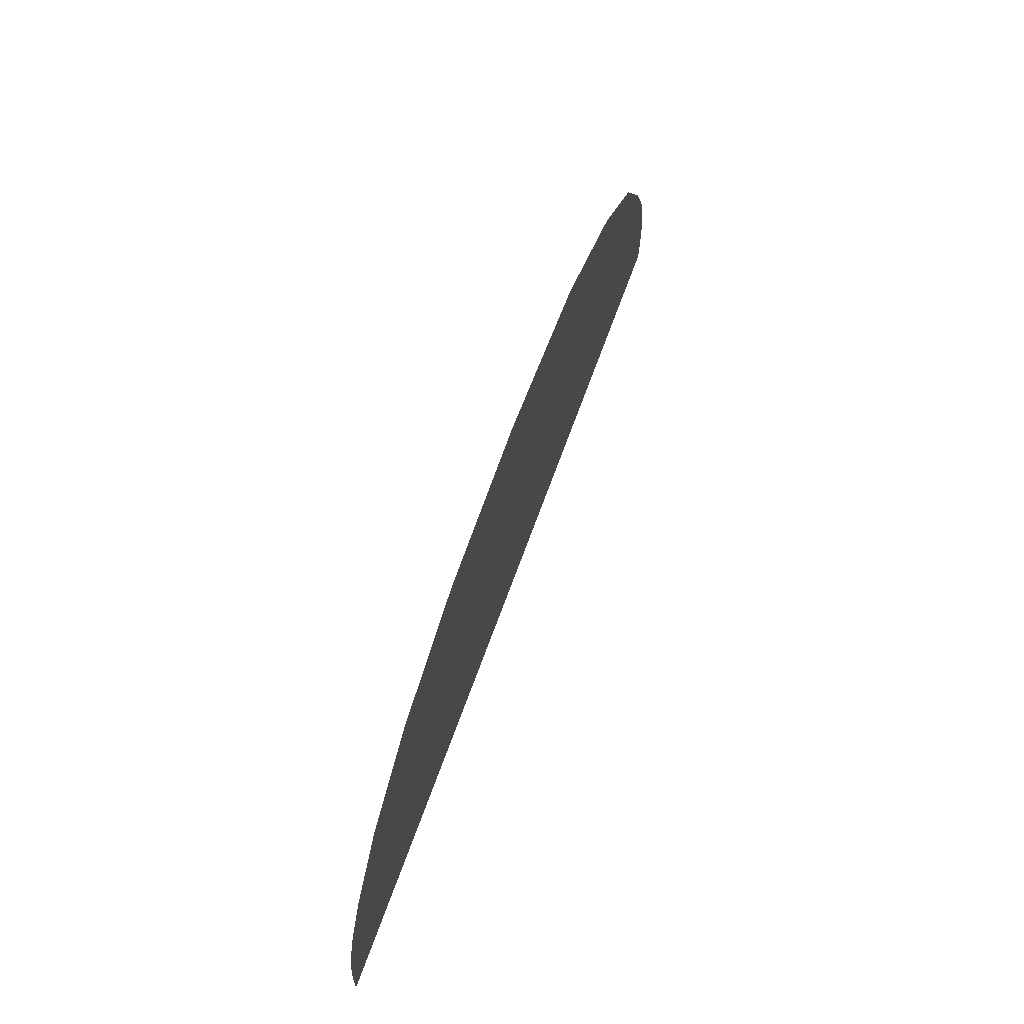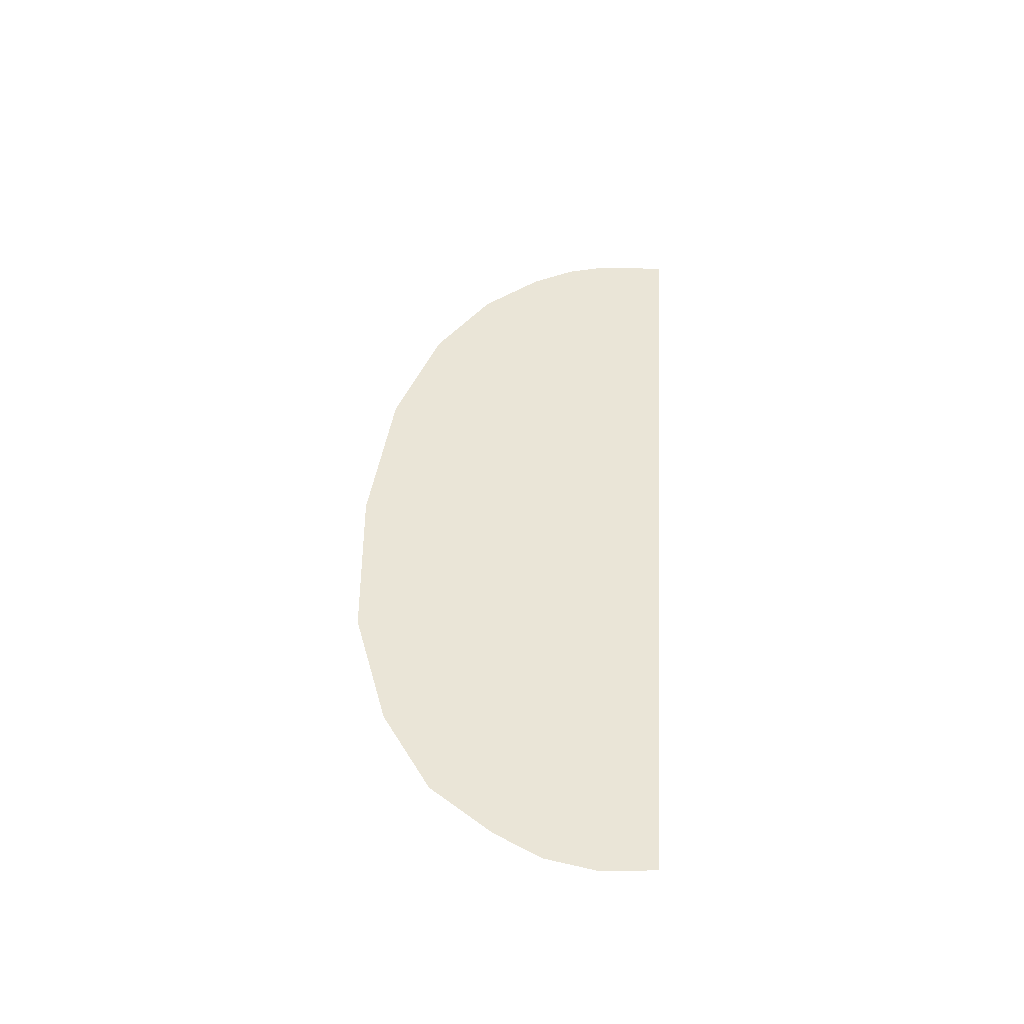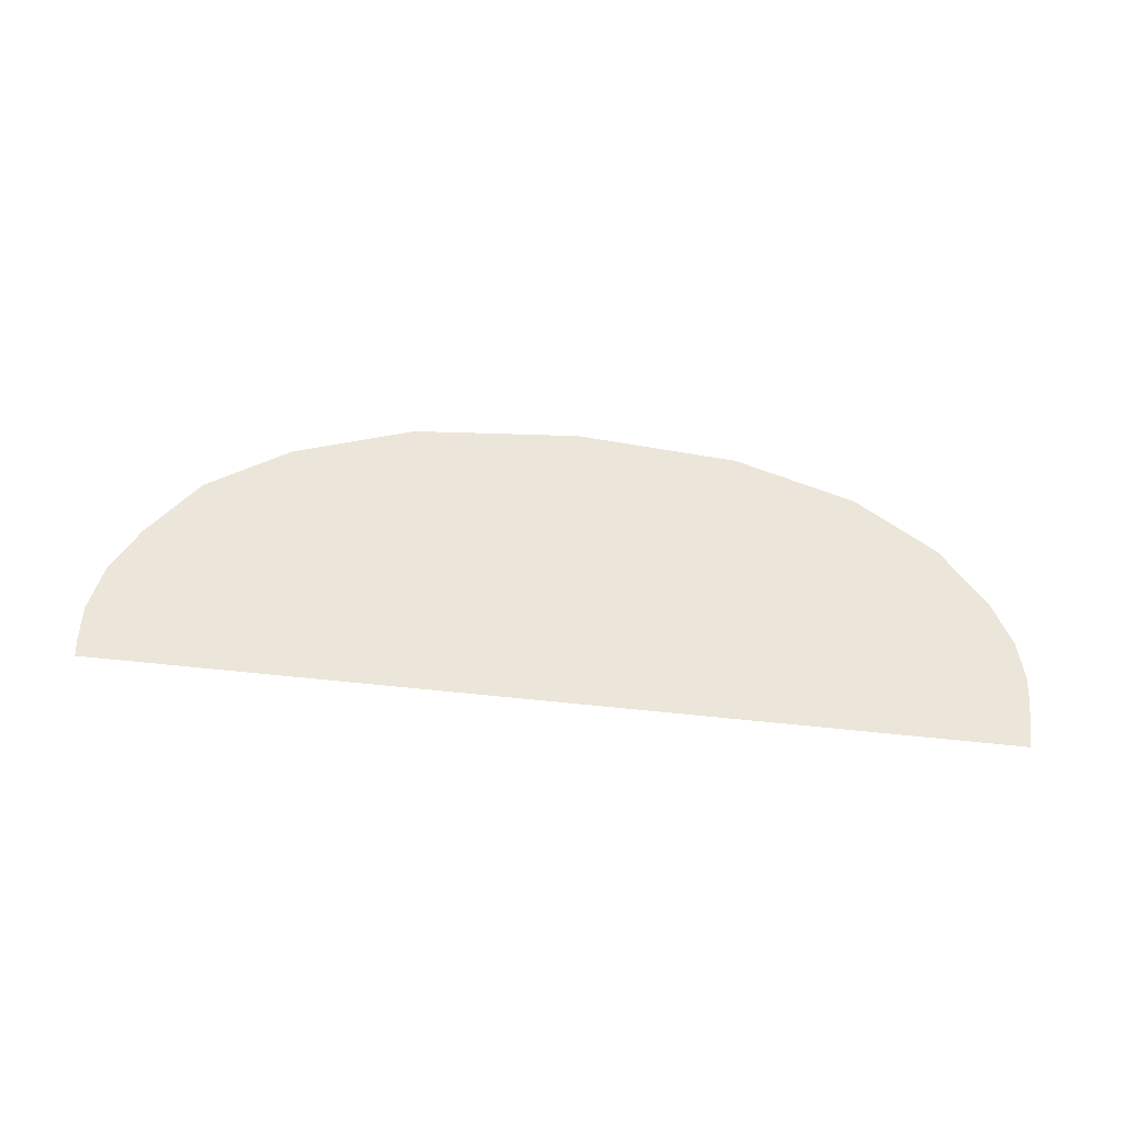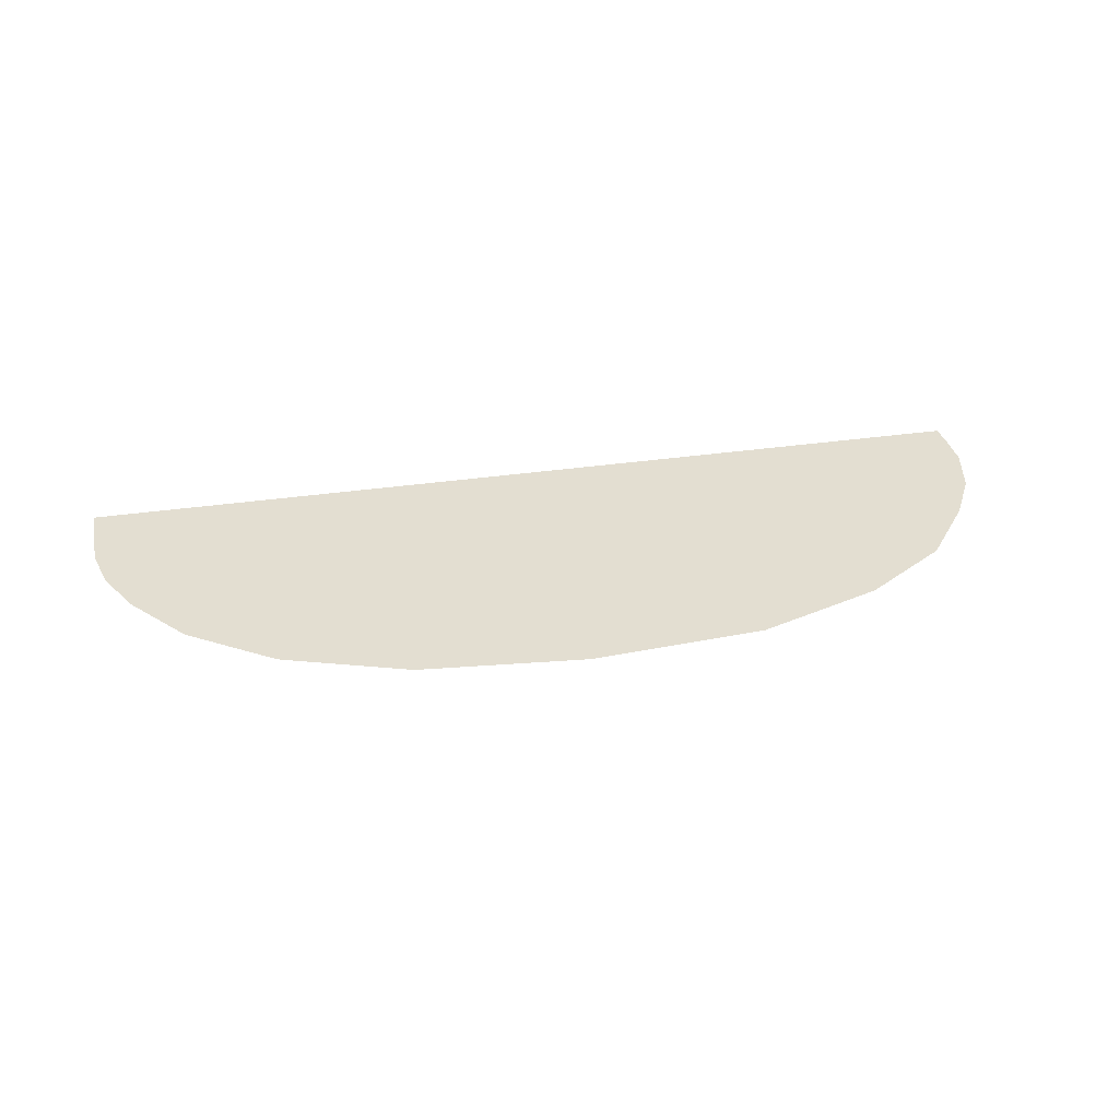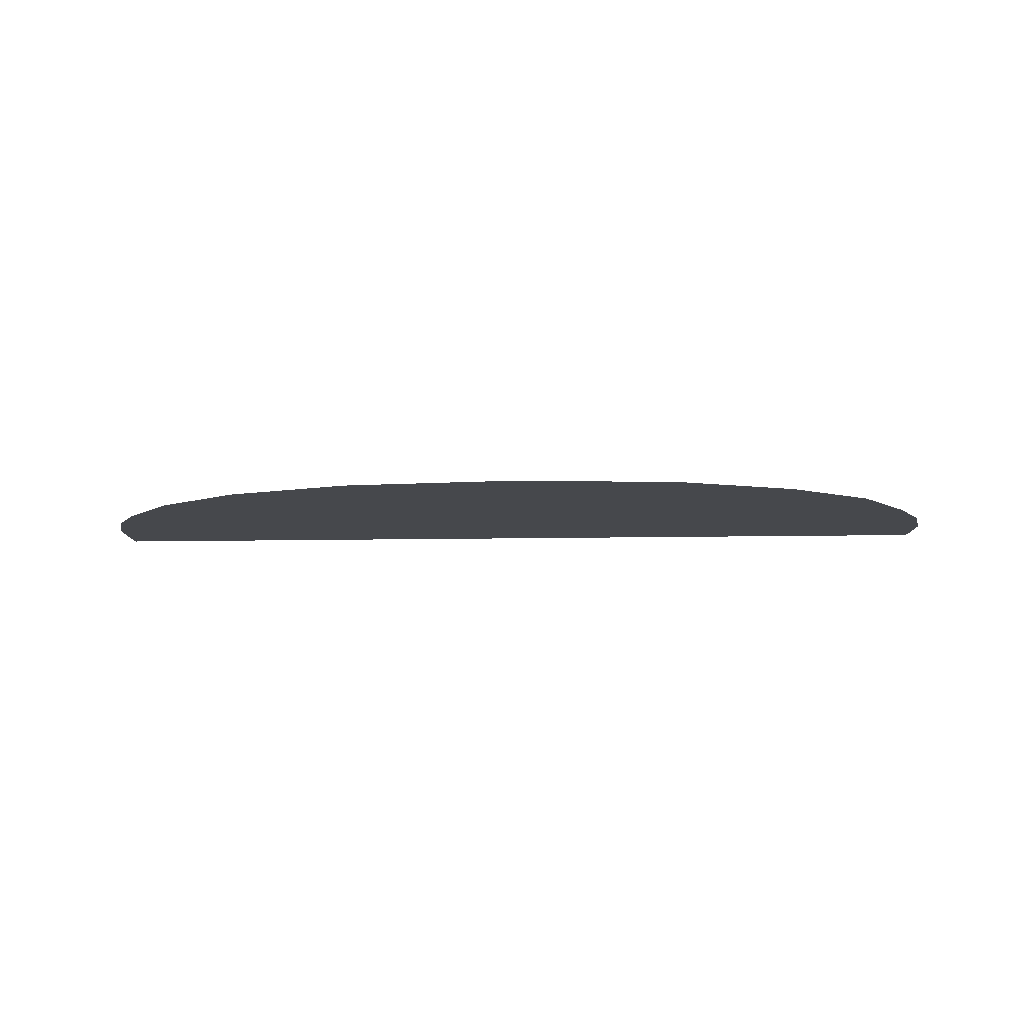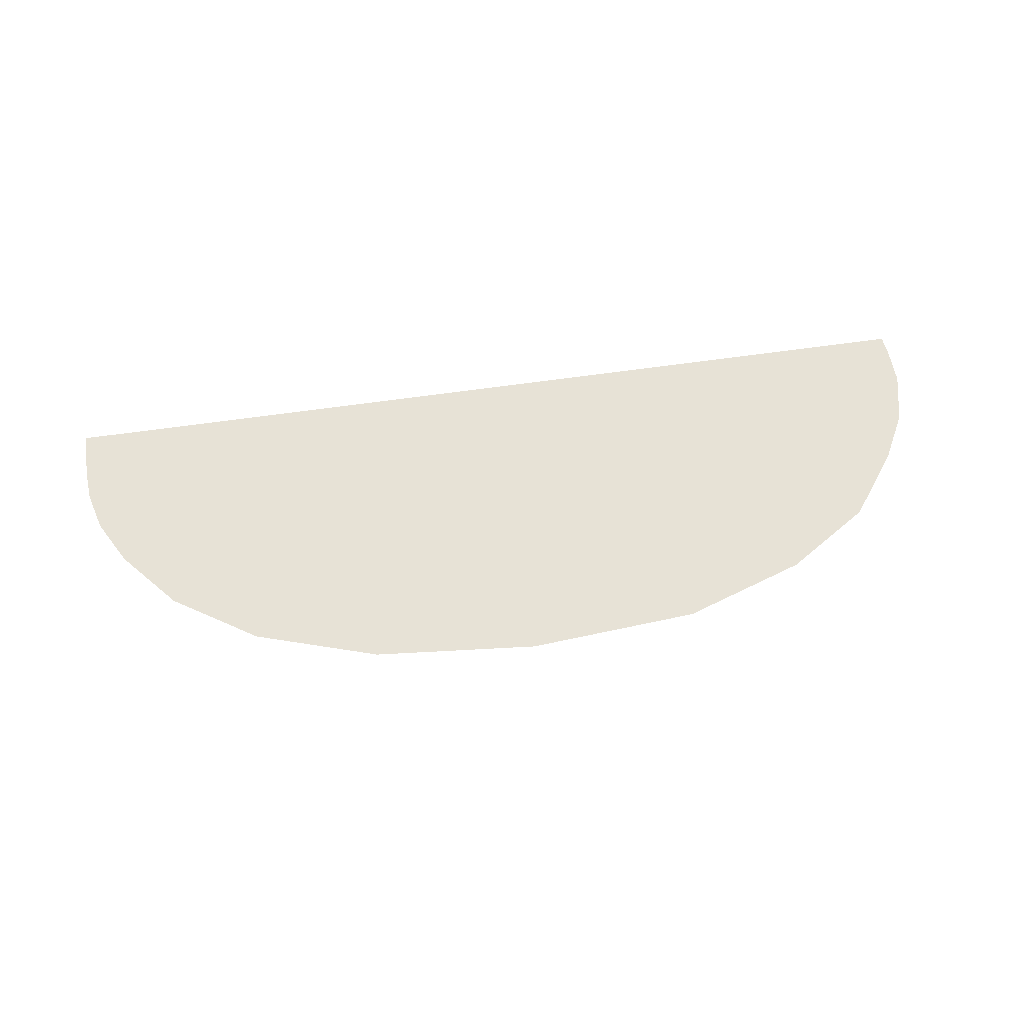
<metadata>
{"format":"obj","ext":"obj","renderer":"f3d","projection":"perspective","resolution":1024,"background":"white","views":[{"elev":61.6,"azim":109.1,"up":"+Y"},{"elev":44.0,"azim":-86.5,"up":"+Z"},{"elev":55.5,"azim":6.3,"up":"+Z"},{"elev":36.1,"azim":169.4,"up":"+Z"},{"elev":-11.2,"azim":-177.3,"up":"+Z"},{"elev":62.9,"azim":171.7,"up":"+Z"}]}
</metadata>
<code>
v -0.00095 0 -0.5
v -0.2855 0.1059 -0.5
v -0.2524 0.1498 -0.5
v -0.1953 0.1862 -0.5
v -0.00095 0 -0.5
v -0.1953 0.1862 -0.5
v -0.1105 0.2145 -0.5
v 0.00875 0.2232 -0.5
v -0.00095 0 -0.5
v -0.3068 0 -0.5
v -0.3086 0.0142 -0.5
v -0.3099 0.03855 -0.5
v -0.00095 0 -0.5
v -0.3099 0.03855 -0.5
v -0.3029 0.0729 -0.5
v -0.2855 0.1059 -0.5
v -0.00095 0 -0.5
v 0.00875 0.2232 -0.5
v 0.1234 0.213 -0.5
v 0.2092 0.186 -0.5
v -0.00095 0 -0.5
v 0.3265 0.05215 -0.5
v 0.3277 0.0357 -0.5
v 0.3281 0.01605 -0.5
v 0.3277 0 -0.5
v -0.00095 0 -0.5
v 0.3281 0.01605 -0.5
v -0.00095 0 -0.5
v 0.2092 0.186 -0.5
v 0.2676 0.1487 -0.5
v 0.3025 0.1087 -0.5
v -0.00095 0 -0.5
v 0.3025 0.1087 -0.5
v 0.3194 0.0783 -0.5
v 0.3265 0.05215 -0.5
g mesh7465085
f 1 2 3
f 3 4 1
f 5 6 7
f 7 8 5
f 9 10 11
f 11 12 9
f 13 14 15
f 15 16 13
f 17 18 19
f 19 20 17
f 21 22 23
f 23 24 21
f 25 26 27
f 28 29 30
f 30 31 28
f 32 33 34
f 34 35 32

</code>
